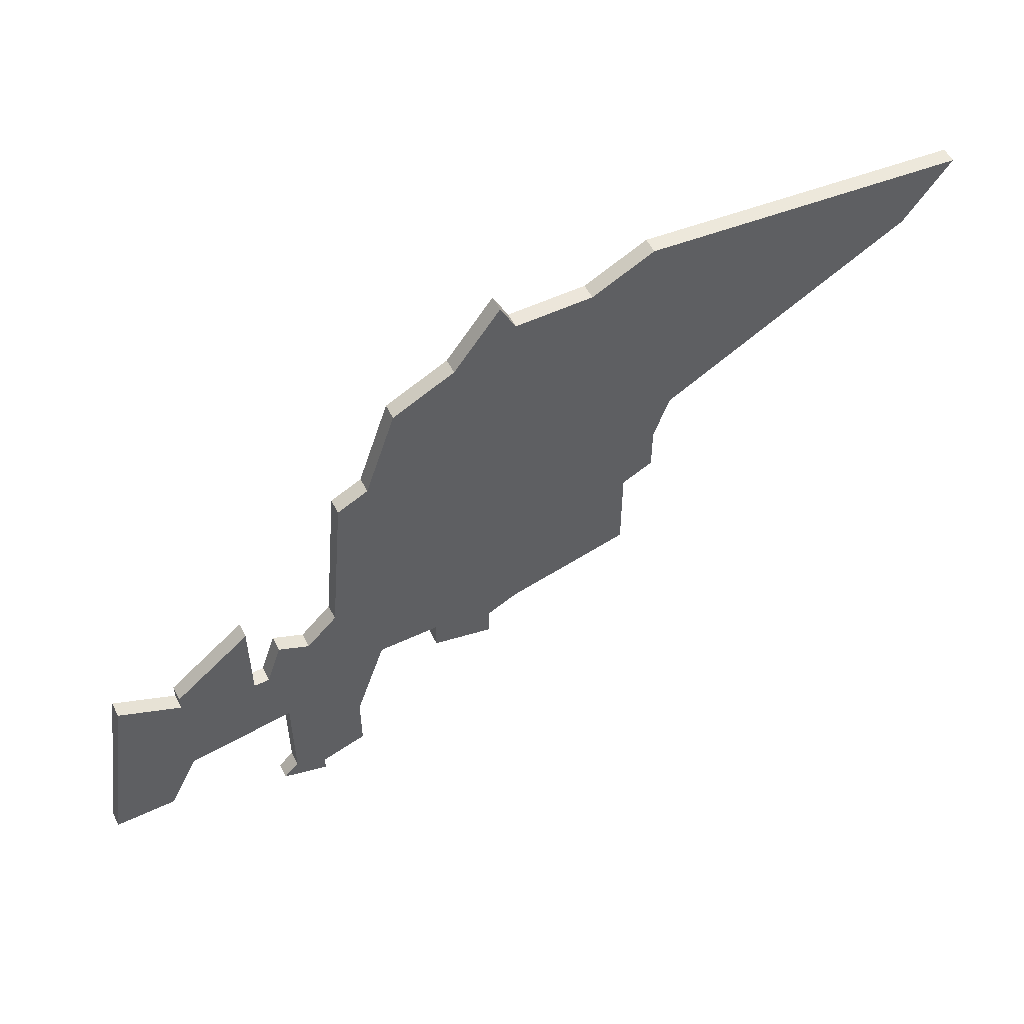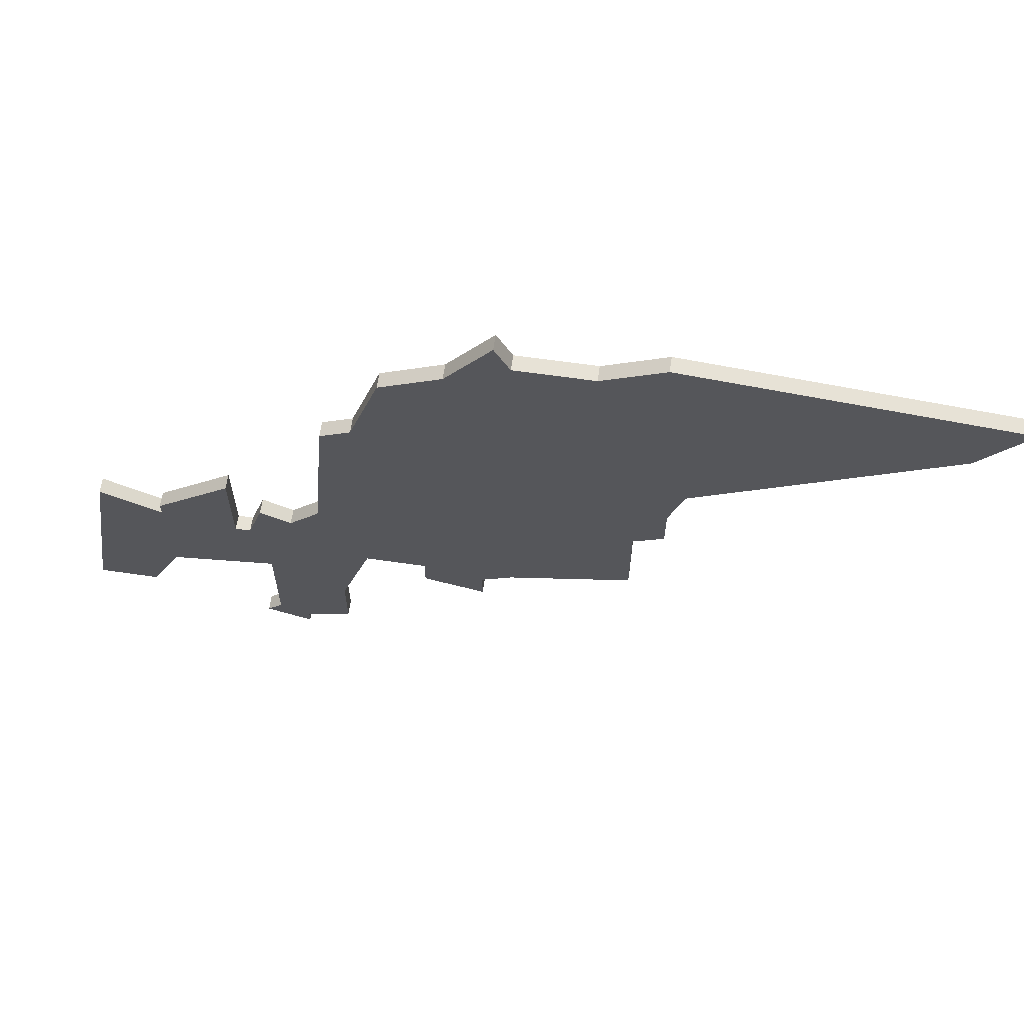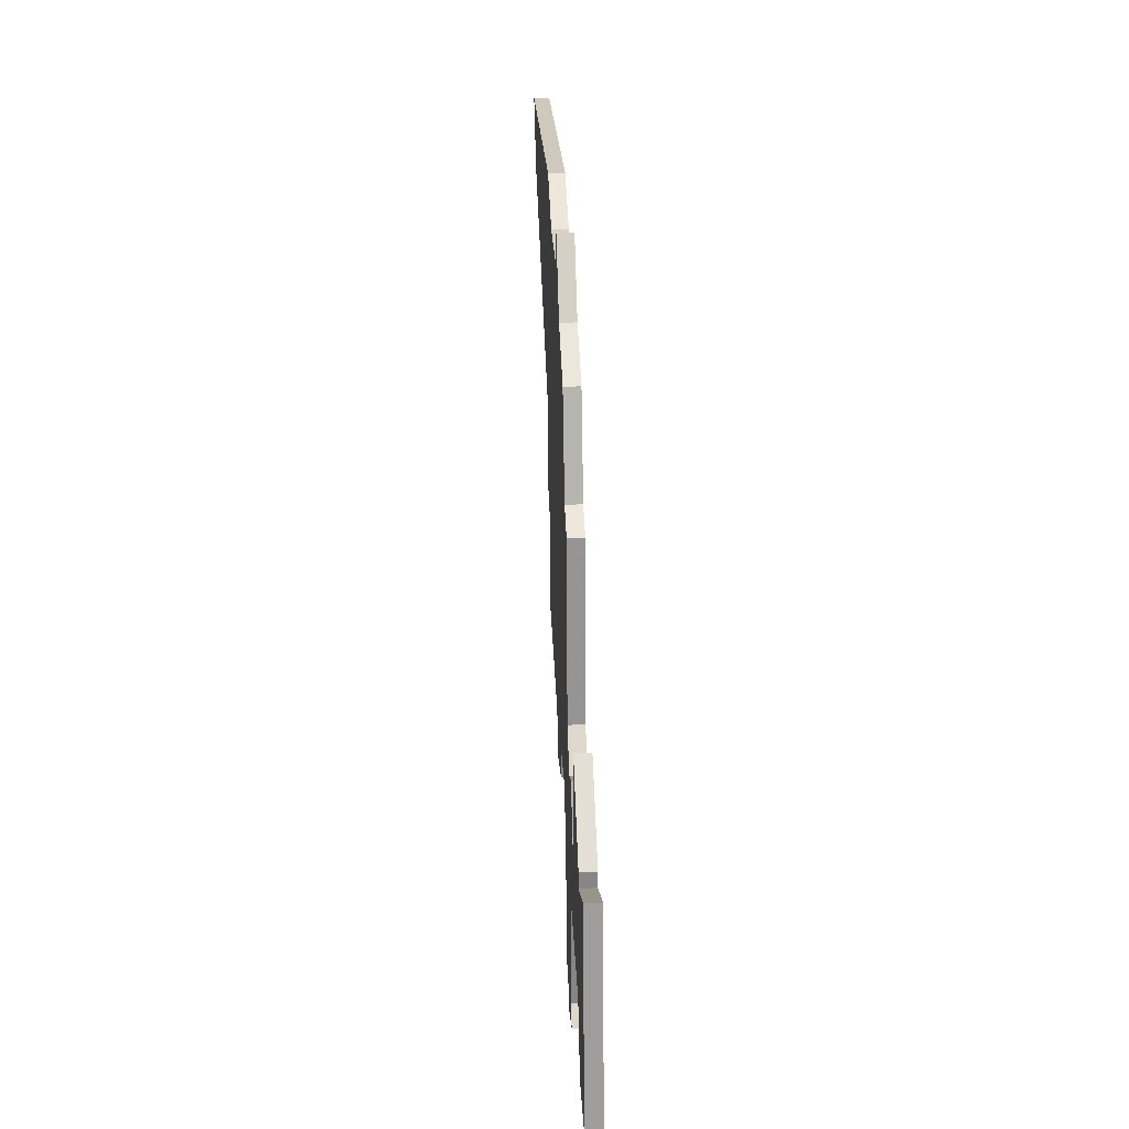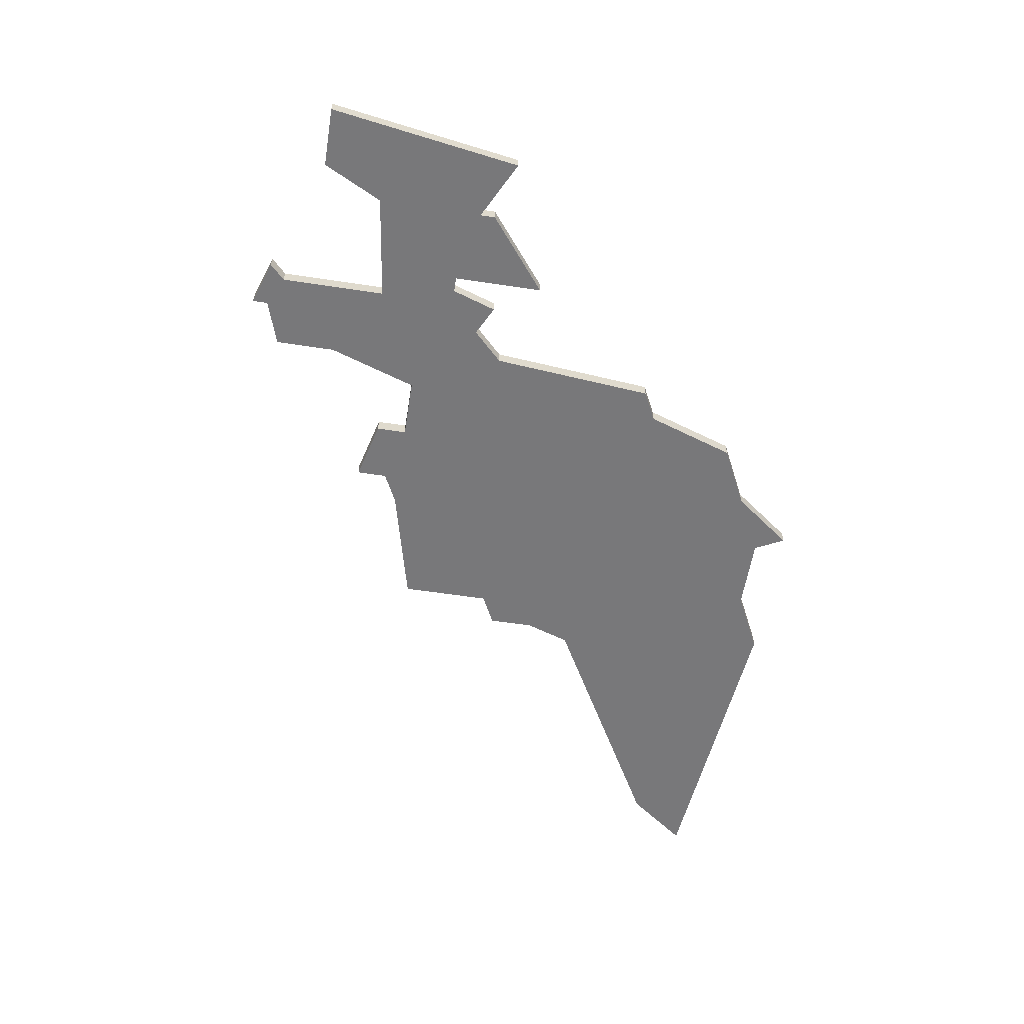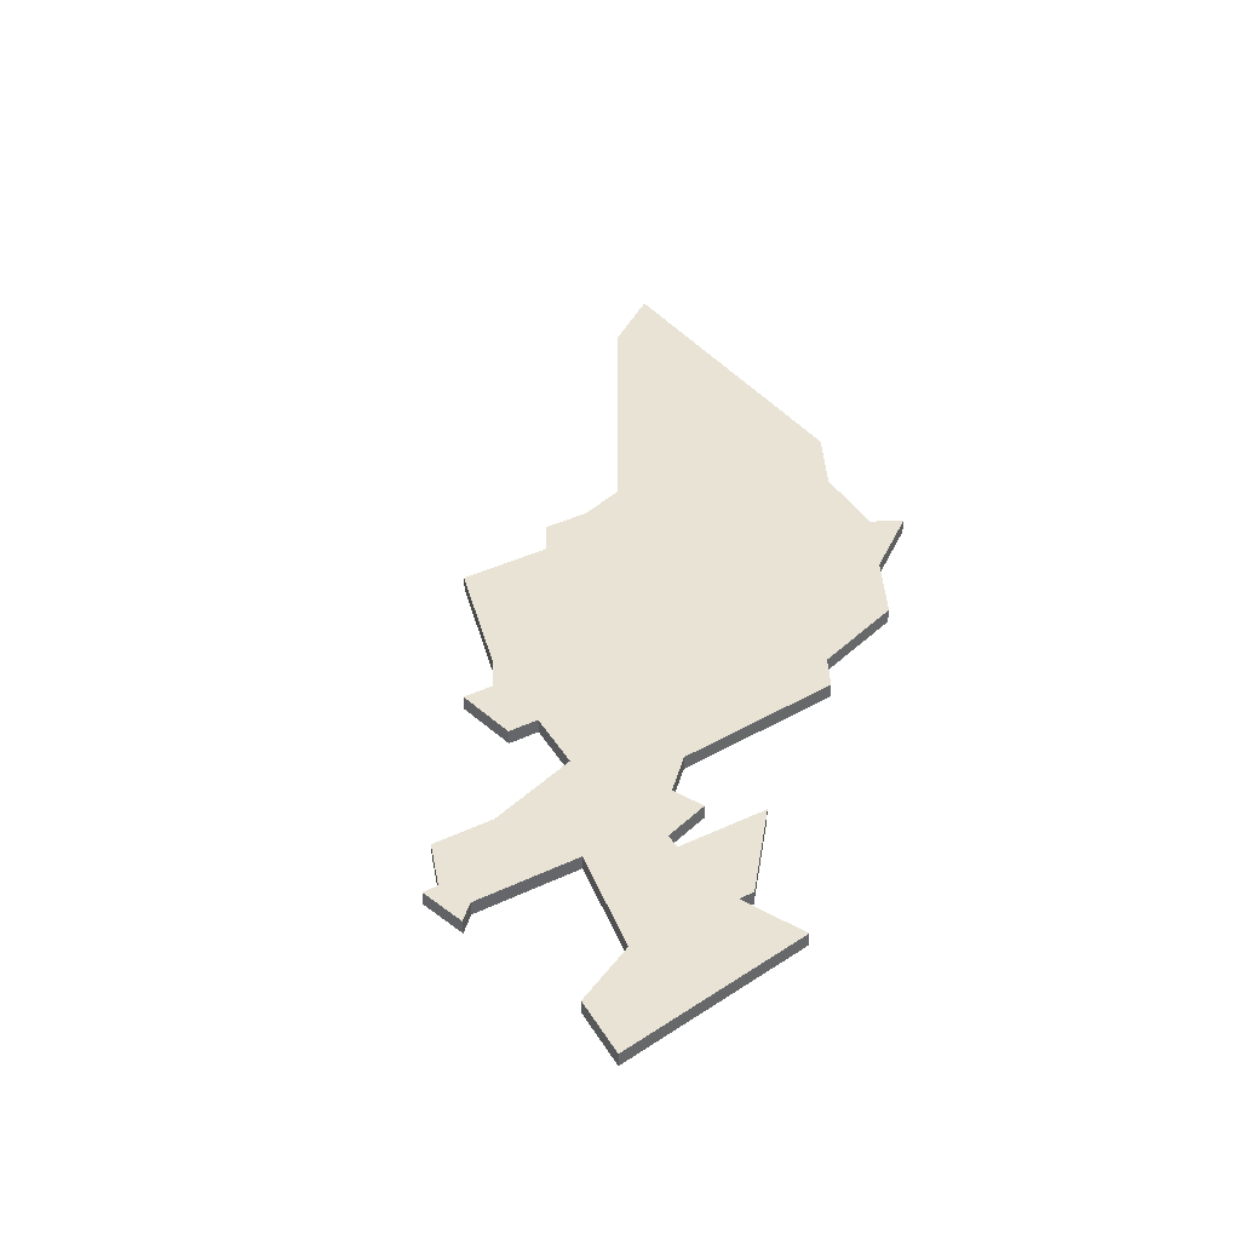
<metadata>
{"format":"obj","ext":"obj","renderer":"f3d","projection":"perspective","resolution":1024,"background":"white","views":[{"elev":54.3,"azim":153.5,"up":"+Y"},{"elev":63.3,"azim":-171.7,"up":"+Y"},{"elev":28.2,"azim":87.1,"up":"+Y"},{"elev":-57.5,"azim":81.0,"up":"+Z"},{"elev":41.2,"azim":60.6,"up":"+Z"}]}
</metadata>
<code>
v 5101 -1707 0
v 5100 -1709 0
v 5095 -1709 0
v 5091 -1707 0
v 5070 -1709 0
v 5073 -1713 0
v 5089 -1722 0
v 5090 -1725 0
v 5090 -1728 0
v 5092 -1729 0
v 5092 -1735 0
v 5100 -1737 0
v 5102 -1738 0
v 5102 -1740 0
v 5106 -1739 0
v 5106 -1737 0
v 5110 -1737 0
v 5112 -1743 0
v 5112 -1747 0
v 5115 -1748 0
v 5115 -1749 0
v 5118 -1748 0
v 5117 -1747 0
v 5117 -1740 0
v 5124 -1741 0
v 5126 -1745 0
v 5130 -1745 0
v 5128 -1732 0
v 5124 -1734 0
v 5124 -1733 0
v 5119 -1729 0
v 5119 -1735 0
v 5118 -1735 0
v 5117 -1732 0
v 5115 -1733 0
v 5113 -1731 0
v 5112 -1720 0
v 5110 -1719 0
v 5108 -1713 0
v 5104 -1711 0
v 5101 -1707 1
v 5100 -1709 1
v 5095 -1709 1
v 5091 -1707 1
v 5070 -1709 1
v 5073 -1713 1
v 5089 -1722 1
v 5090 -1725 1
v 5090 -1728 1
v 5092 -1729 1
v 5092 -1735 1
v 5100 -1737 1
v 5102 -1738 1
v 5102 -1740 1
v 5106 -1739 1
v 5106 -1737 1
v 5110 -1737 1
v 5112 -1743 1
v 5112 -1747 1
v 5115 -1748 1
v 5115 -1749 1
v 5118 -1748 1
v 5117 -1747 1
v 5117 -1740 1
v 5124 -1741 1
v 5126 -1745 1
v 5130 -1745 1
v 5128 -1732 1
v 5124 -1734 1
v 5124 -1733 1
v 5119 -1729 1
v 5119 -1735 1
v 5118 -1735 1
v 5117 -1732 1
v 5115 -1733 1
v 5113 -1731 1
v 5112 -1720 1
v 5110 -1719 1
v 5108 -1713 1
v 5104 -1711 1
f 2 1 40
f 5 4 3
f 7 6 5
f 10 9 8
f 12 11 10
f 15 14 13
f 20 19 18
f 22 21 20
f 27 26 25
f 29 28 27
f 31 30 29
f 35 34 33
f 38 37 36
f 40 39 38
f 3 2 40
f 7 5 3
f 10 8 7
f 13 12 10
f 16 15 13
f 20 18 17
f 23 22 20
f 29 27 25
f 32 31 29
f 40 38 36
f 7 3 40
f 13 10 7
f 23 20 17
f 29 25 24
f 7 40 36
f 16 13 7
f 24 23 17
f 32 29 24
f 7 36 35
f 17 16 7
f 32 24 17
f 7 35 33
f 33 32 17
f 17 7 33
f 80 41 42
f 43 44 45
f 45 46 47
f 48 49 50
f 50 51 52
f 53 54 55
f 58 59 60
f 60 61 62
f 65 66 67
f 67 68 69
f 69 70 71
f 73 74 75
f 76 77 78
f 78 79 80
f 80 42 43
f 43 45 47
f 47 48 50
f 50 52 53
f 53 55 56
f 57 58 60
f 60 62 63
f 65 67 69
f 69 71 72
f 76 78 80
f 80 43 47
f 47 50 53
f 57 60 63
f 64 65 69
f 76 80 47
f 47 53 56
f 57 63 64
f 64 69 72
f 75 76 47
f 47 56 57
f 57 64 72
f 73 75 47
f 57 72 73
f 73 47 57
f 42 41 2
f 2 41 1
f 43 42 3
f 3 42 2
f 44 43 4
f 4 43 3
f 45 44 5
f 5 44 4
f 46 45 6
f 6 45 5
f 47 46 7
f 7 46 6
f 48 47 8
f 8 47 7
f 49 48 9
f 9 48 8
f 50 49 10
f 10 49 9
f 51 50 11
f 11 50 10
f 52 51 12
f 12 51 11
f 53 52 13
f 13 52 12
f 54 53 14
f 14 53 13
f 55 54 15
f 15 54 14
f 56 55 16
f 16 55 15
f 57 56 17
f 17 56 16
f 58 57 18
f 18 57 17
f 59 58 19
f 19 58 18
f 60 59 20
f 20 59 19
f 61 60 21
f 21 60 20
f 62 61 22
f 22 61 21
f 63 62 23
f 23 62 22
f 64 63 24
f 24 63 23
f 65 64 25
f 25 64 24
f 66 65 26
f 26 65 25
f 67 66 27
f 27 66 26
f 68 67 28
f 28 67 27
f 69 68 29
f 29 68 28
f 70 69 30
f 30 69 29
f 71 70 31
f 31 70 30
f 72 71 32
f 32 71 31
f 73 72 33
f 33 72 32
f 74 73 34
f 34 73 33
f 75 74 35
f 35 74 34
f 76 75 36
f 36 75 35
f 77 76 37
f 37 76 36
f 78 77 38
f 38 77 37
f 79 78 39
f 39 78 38
f 41 80 1
f 1 80 40
f 80 79 40
f 40 79 39

</code>
